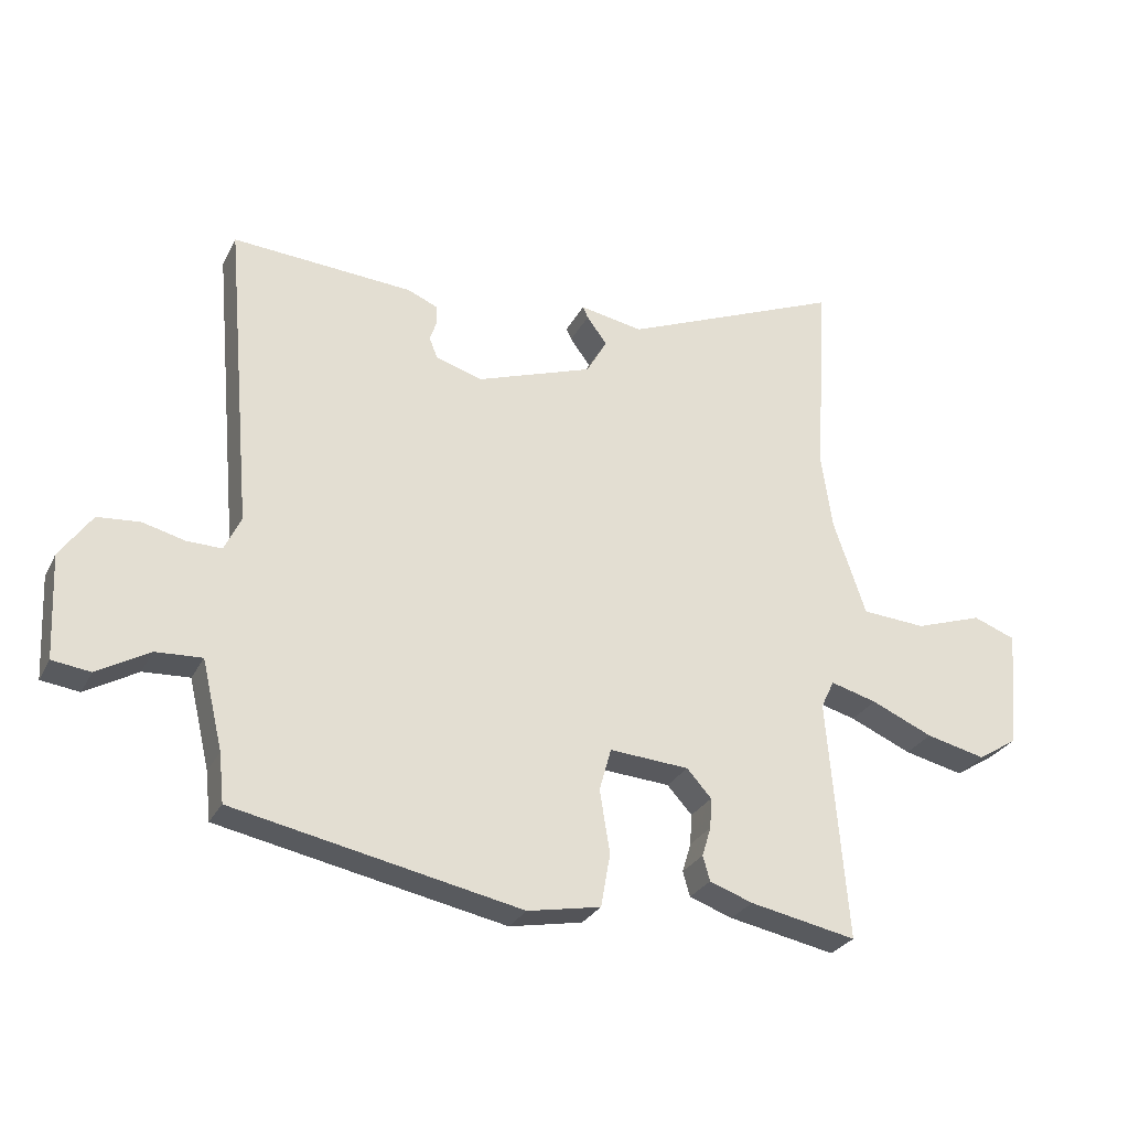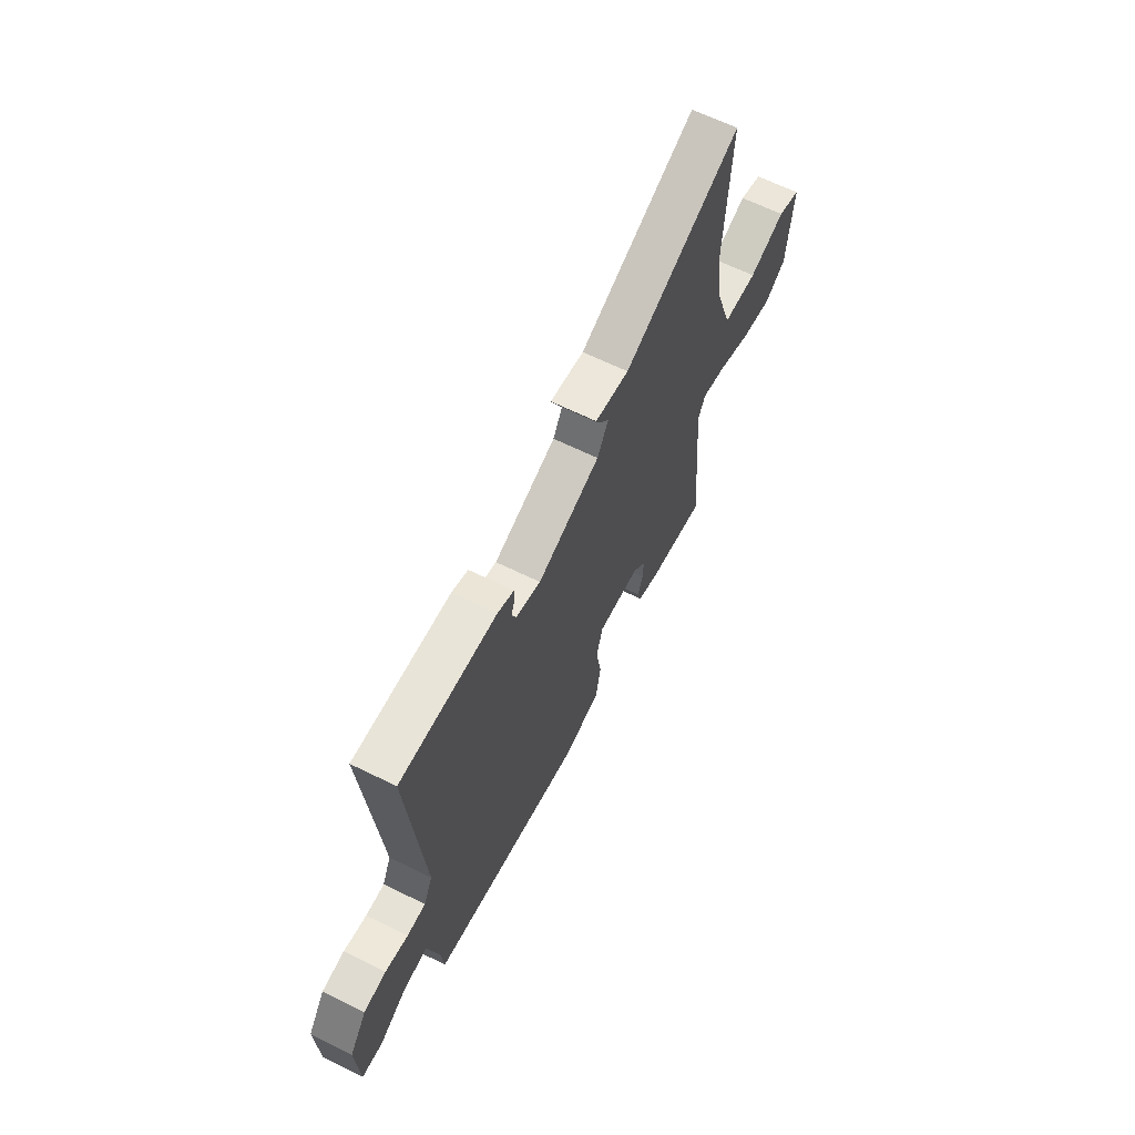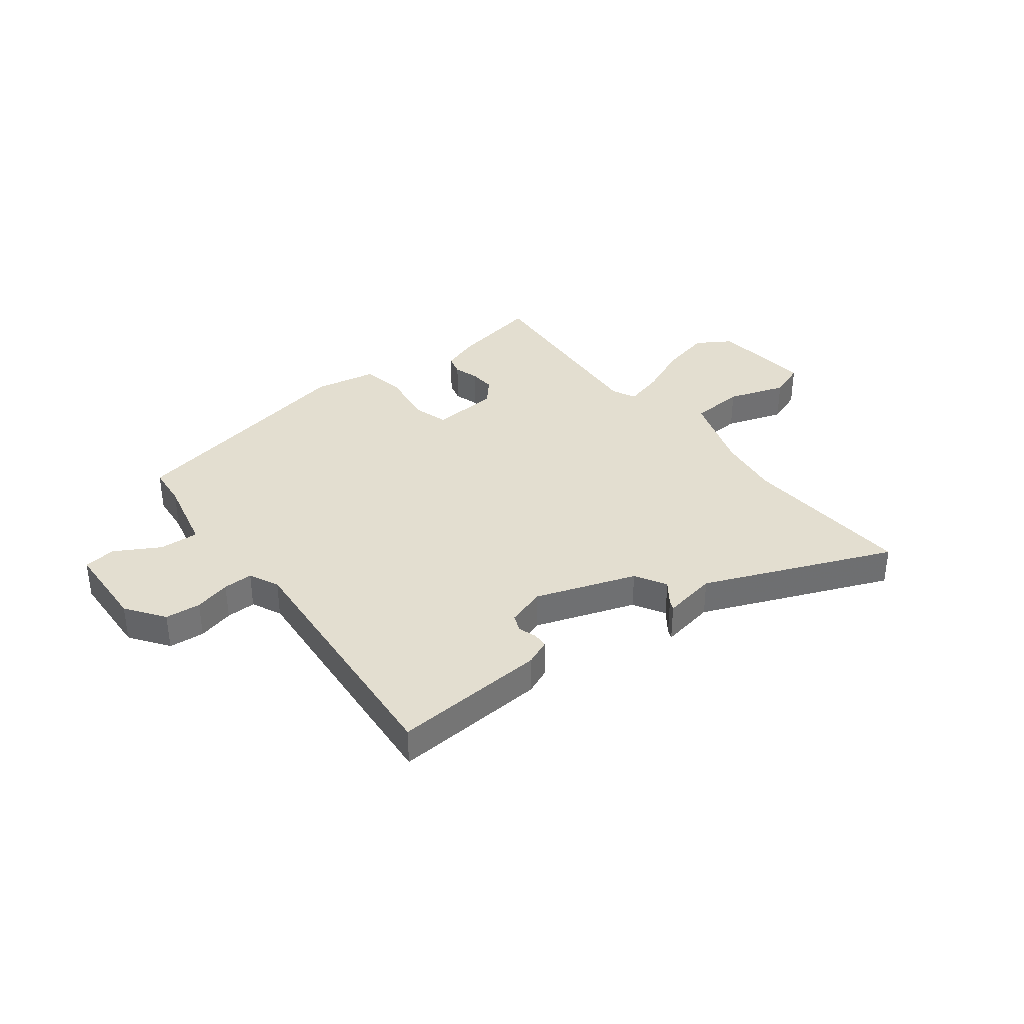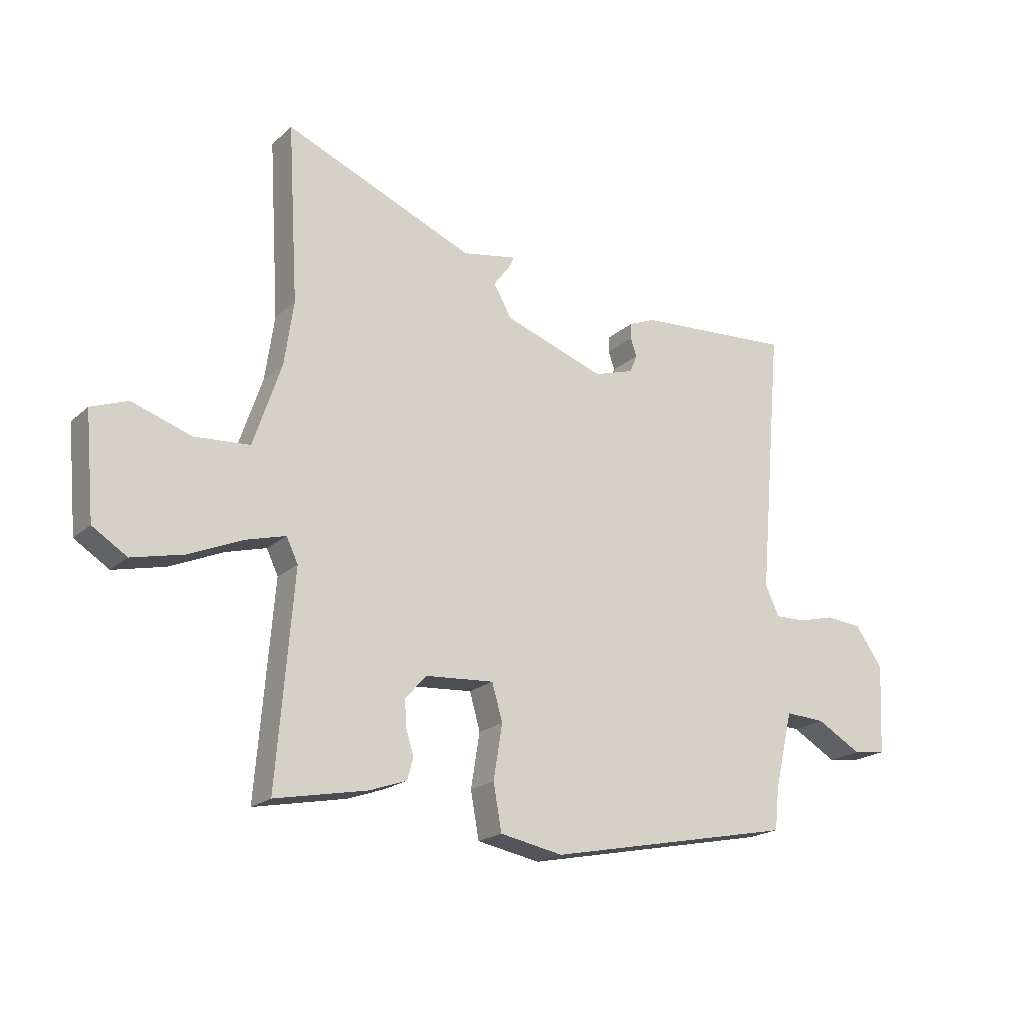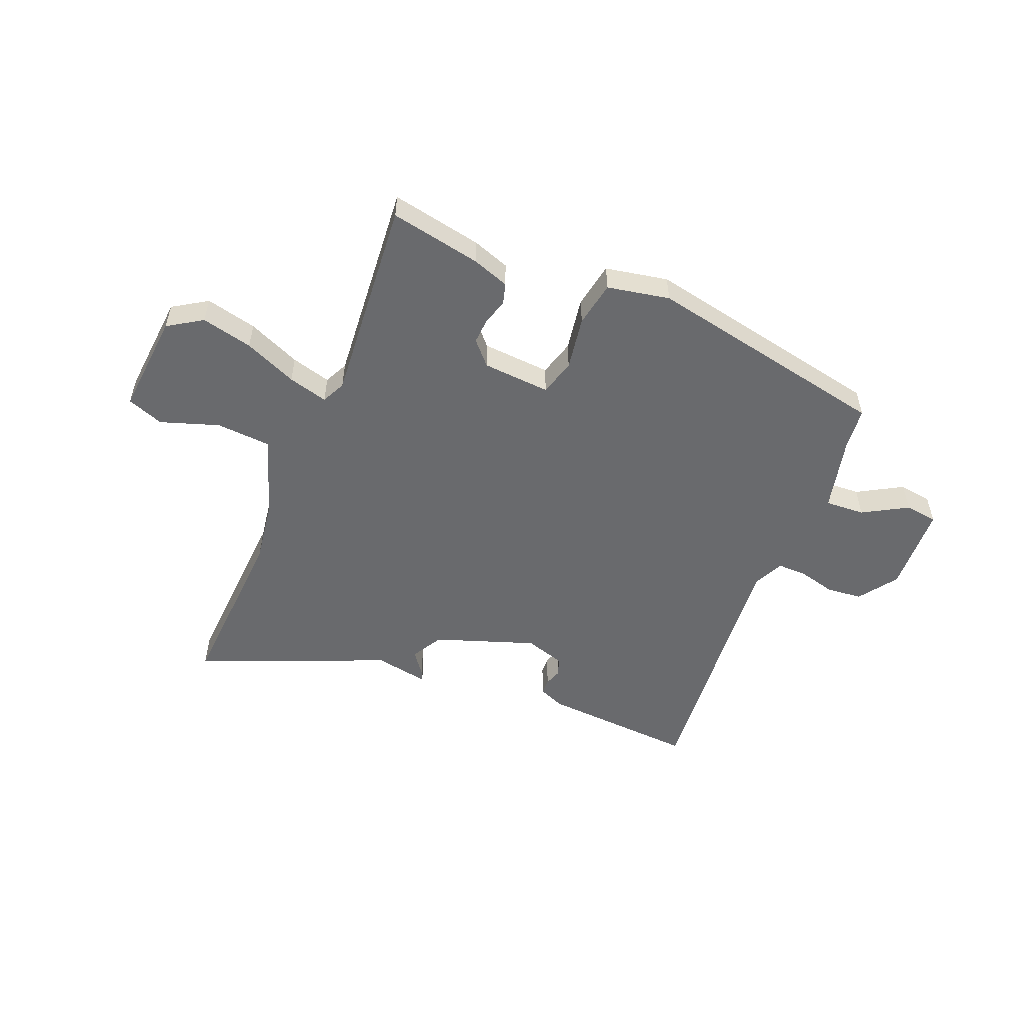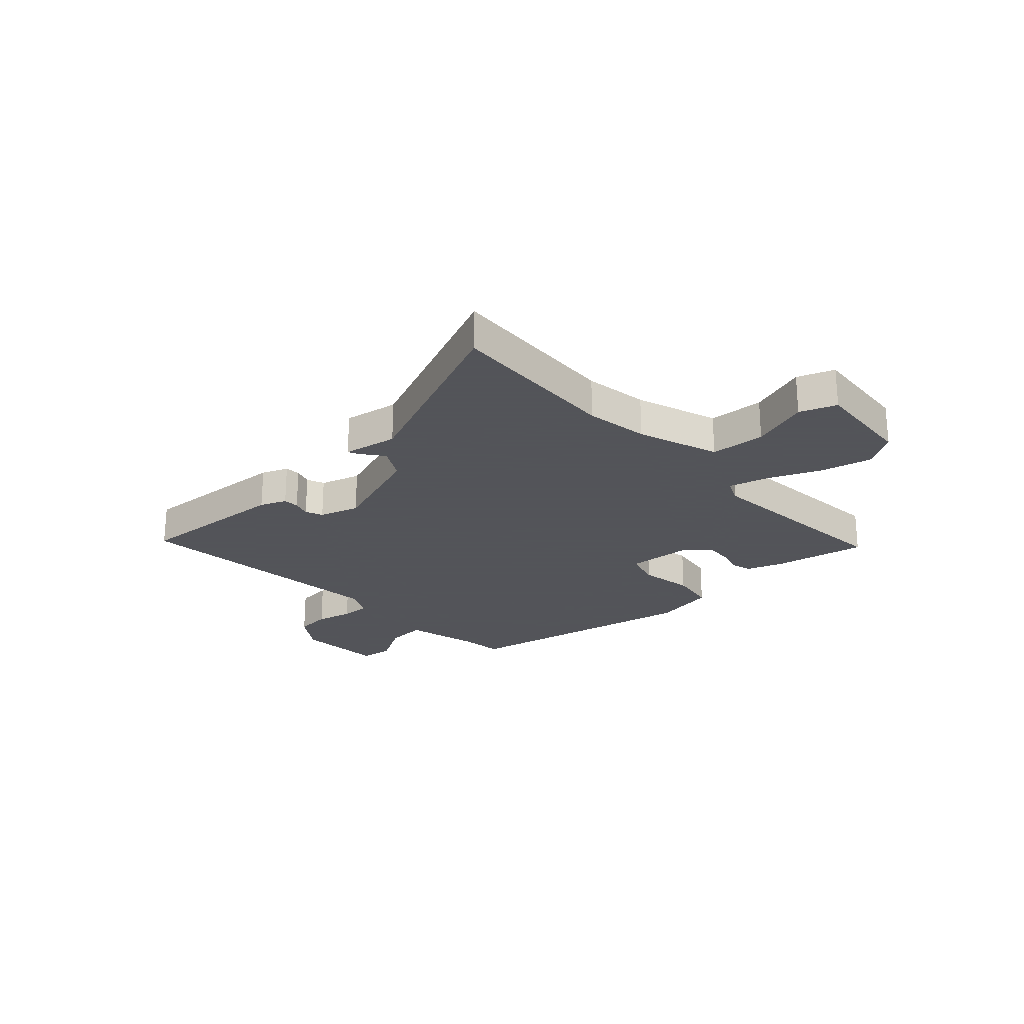
<metadata>
{"format":"obj","ext":"obj","renderer":"f3d","projection":"perspective","resolution":1024,"background":"white","views":[{"elev":-28.2,"azim":-22.6,"up":"+Z"},{"elev":64.4,"azim":-63.6,"up":"+Z"},{"elev":35.8,"azim":-37.9,"up":"+Y"},{"elev":-19.9,"azim":147.5,"up":"+Z"},{"elev":-53.1,"azim":157.8,"up":"+Y"},{"elev":-23.9,"azim":43.0,"up":"+Y"}]}
</metadata>
<code>
v -0.48 0.07 -0.435
v -0.488 0.07 -0.358
v -0.521 0.07 -0.219
v -0.594 0.07 -0.223
v -0.676 0.07 -0.27
v -0.736 0.07 -0.262
v -0.744 0.07 -0.099
v -0.694 0.07 -0.028
v -0.628 0.07 -0.022
v -0.561 0.07 -0.039
v -0.506 0.07 -0.04
v -0.48 0.07 0.015
v -0.523 0.07 0.502
v -0.238 0.07 0.483
v -0.19 0.07 0.463
v -0.189 0.07 0.434
v -0.2 0.07 0.401
v -0.187 0.07 0.369
v -0.114 0.07 0.346
v 0.07 0.07 0.41
v 0.103 0.07 0.468
v 0.071 0.07 0.511
v 0.063 0.07 0.529
v 0.163 0.07 0.511
v 0.509 0.07 0.655
v 0.49 0.07 0.334
v 0.507 0.07 0.217
v 0.558 0.07 0.067
v 0.659 0.07 0.06
v 0.766 0.07 0.096
v 0.833 0.07 0.071
v 0.816 0.07 -0.117
v 0.753 0.07 -0.157
v 0.659 0.07 -0.135
v 0.562 0.07 -0.093
v 0.489 0.07 -0.073
v 0.468 0.07 -0.117
v 0.499 0.07 -0.496
v 0.331 0.07 -0.463
v 0.263 0.07 -0.439
v 0.252 0.07 -0.4
v 0.266 0.07 -0.354
v 0.269 0.07 -0.306
v 0.23 0.07 -0.263
v 0.105 0.07 -0.254
v 0.086 0.07 -0.321
v 0.102 0.07 -0.42
v 0.087 0.07 -0.504
v -0.028 0.07 -0.526
v -0.48 0 -0.435
v -0.488 0 -0.358
v -0.521 0 -0.219
v -0.594 0 -0.223
v -0.676 0 -0.27
v -0.736 0 -0.262
v -0.744 0 -0.099
v -0.694 0 -0.028
v -0.628 0 -0.022
v -0.561 0 -0.039
v -0.506 0 -0.04
v -0.48 0 0.015
v -0.523 0 0.502
v -0.238 0 0.483
v -0.19 0 0.463
v -0.189 0 0.434
v -0.2 0 0.401
v -0.187 0 0.369
v -0.114 0 0.346
v 0.07 0 0.41
v 0.103 0 0.468
v 0.071 0 0.511
v 0.063 0 0.529
v 0.163 0 0.511
v 0.509 0 0.655
v 0.49 0 0.334
v 0.507 0 0.217
v 0.558 0 0.067
v 0.659 0 0.06
v 0.766 0 0.096
v 0.833 0 0.071
v 0.816 0 -0.117
v 0.753 0 -0.157
v 0.659 0 -0.135
v 0.562 0 -0.093
v 0.489 0 -0.073
v 0.468 0 -0.117
v 0.499 0 -0.496
v 0.331 0 -0.463
v 0.263 0 -0.439
v 0.252 0 -0.4
v 0.266 0 -0.354
v 0.269 0 -0.306
v 0.23 0 -0.263
v 0.105 0 -0.254
v 0.086 0 -0.321
v 0.102 0 -0.42
v 0.087 0 -0.504
v -0.028 0 -0.526
f 46 47 48 49
f 45 46 49 1
f 39 40 41 42
f 37 38 39 42
f 36 37 42 43
f 32 33 34 35
f 32 35 36
f 29 30 31 32
f 28 29 32 36
f 27 28 36 43
f 24 25 26
f 21 22 23 24
f 20 21 24 26
f 19 20 26 27
f 14 15 16 17
f 12 13 14 17
f 11 12 17 18
f 7 8 9 10
f 7 10 11
f 4 5 6 7
f 3 4 7 11
f 2 3 11 18
f 45 1 2 18
f 19 27 43 44
f 18 19 44 45
f 98 97 96 95
f 50 98 95 94
f 91 90 89 88
f 91 88 87 86
f 92 91 86 85
f 84 83 82 81
f 85 84 81
f 81 80 79 78
f 85 81 78 77
f 92 85 77 76
f 75 74 73
f 73 72 71 70
f 75 73 70 69
f 76 75 69 68
f 66 65 64 63
f 66 63 62 61
f 67 66 61 60
f 59 58 57 56
f 60 59 56
f 56 55 54 53
f 60 56 53 52
f 67 60 52 51
f 67 51 50 94
f 93 92 76 68
f 94 93 68 67
f 1 50 51 2
f 2 51 52 3
f 3 52 53 4
f 4 53 54 5
f 5 54 55 6
f 6 55 56 7
f 7 56 57 8
f 8 57 58 9
f 9 58 59 10
f 10 59 60 11
f 11 60 61 12
f 12 61 62 13
f 13 62 63 14
f 14 63 64 15
f 15 64 65 16
f 16 65 66 17
f 17 66 67 18
f 18 67 68 19
f 19 68 69 20
f 20 69 70 21
f 21 70 71 22
f 22 71 72 23
f 23 72 73 24
f 24 73 74 25
f 25 74 75 26
f 26 75 76 27
f 27 76 77 28
f 28 77 78 29
f 29 78 79 30
f 30 79 80 31
f 31 80 81 32
f 32 81 82 33
f 33 82 83 34
f 34 83 84 35
f 35 84 85 36
f 36 85 86 37
f 37 86 87 38
f 38 87 88 39
f 39 88 89 40
f 40 89 90 41
f 41 90 91 42
f 42 91 92 43
f 43 92 93 44
f 44 93 94 45
f 45 94 95 46
f 46 95 96 47
f 47 96 97 48
f 48 97 98 49
f 49 98 50 1

</code>
